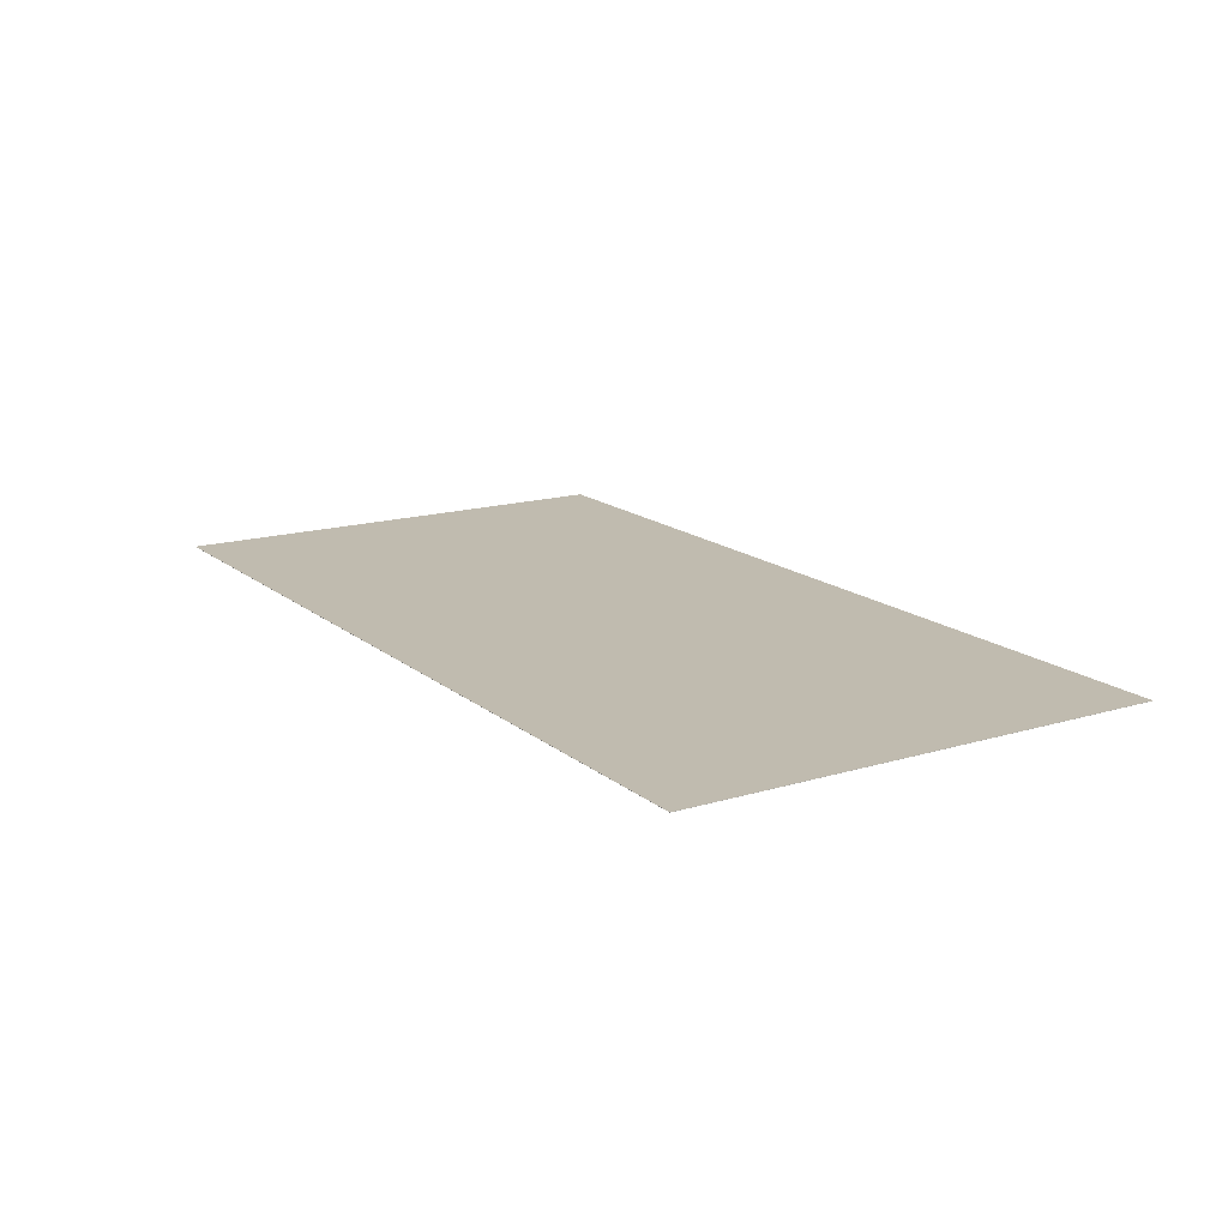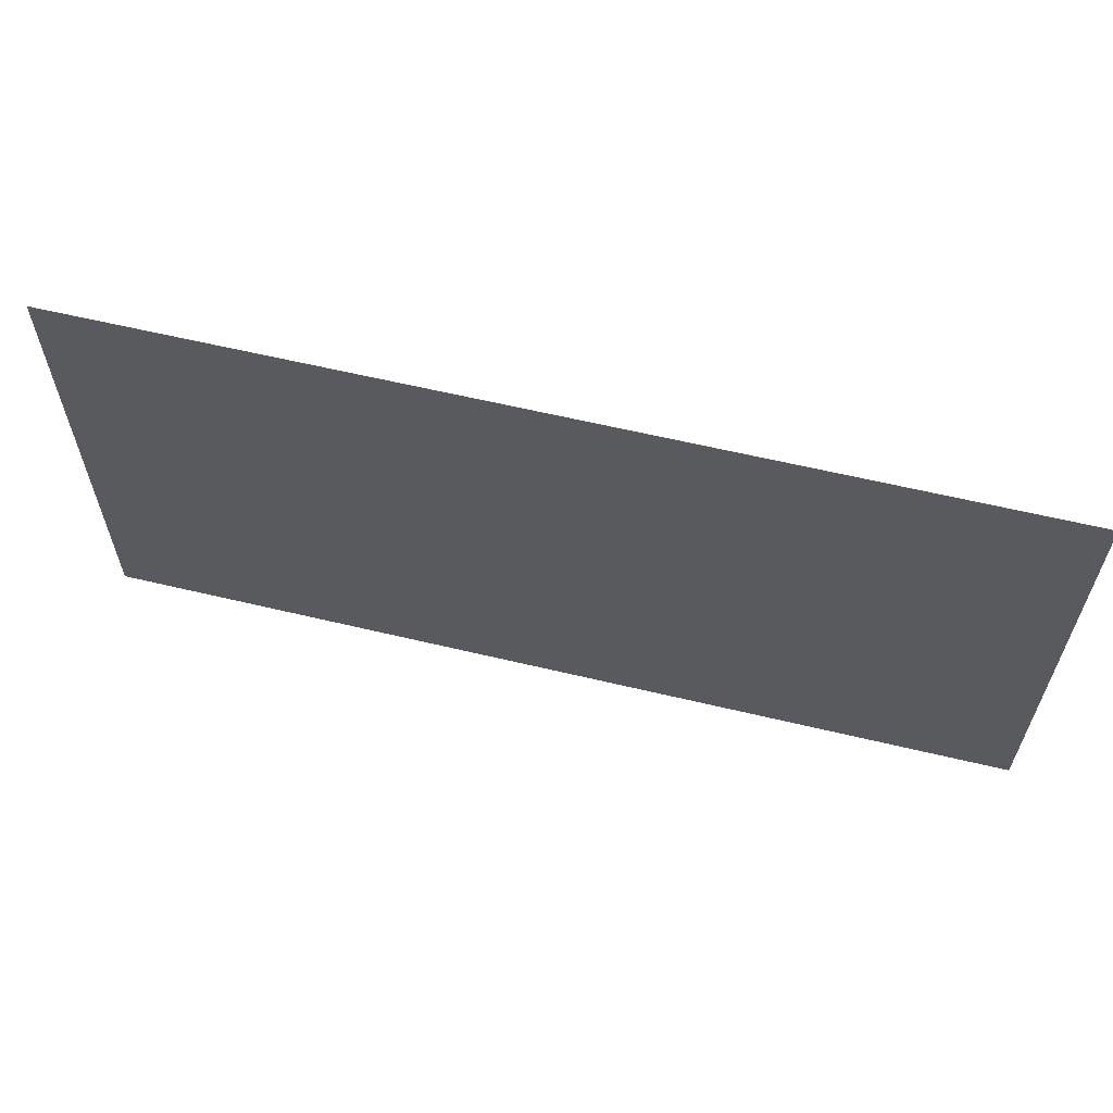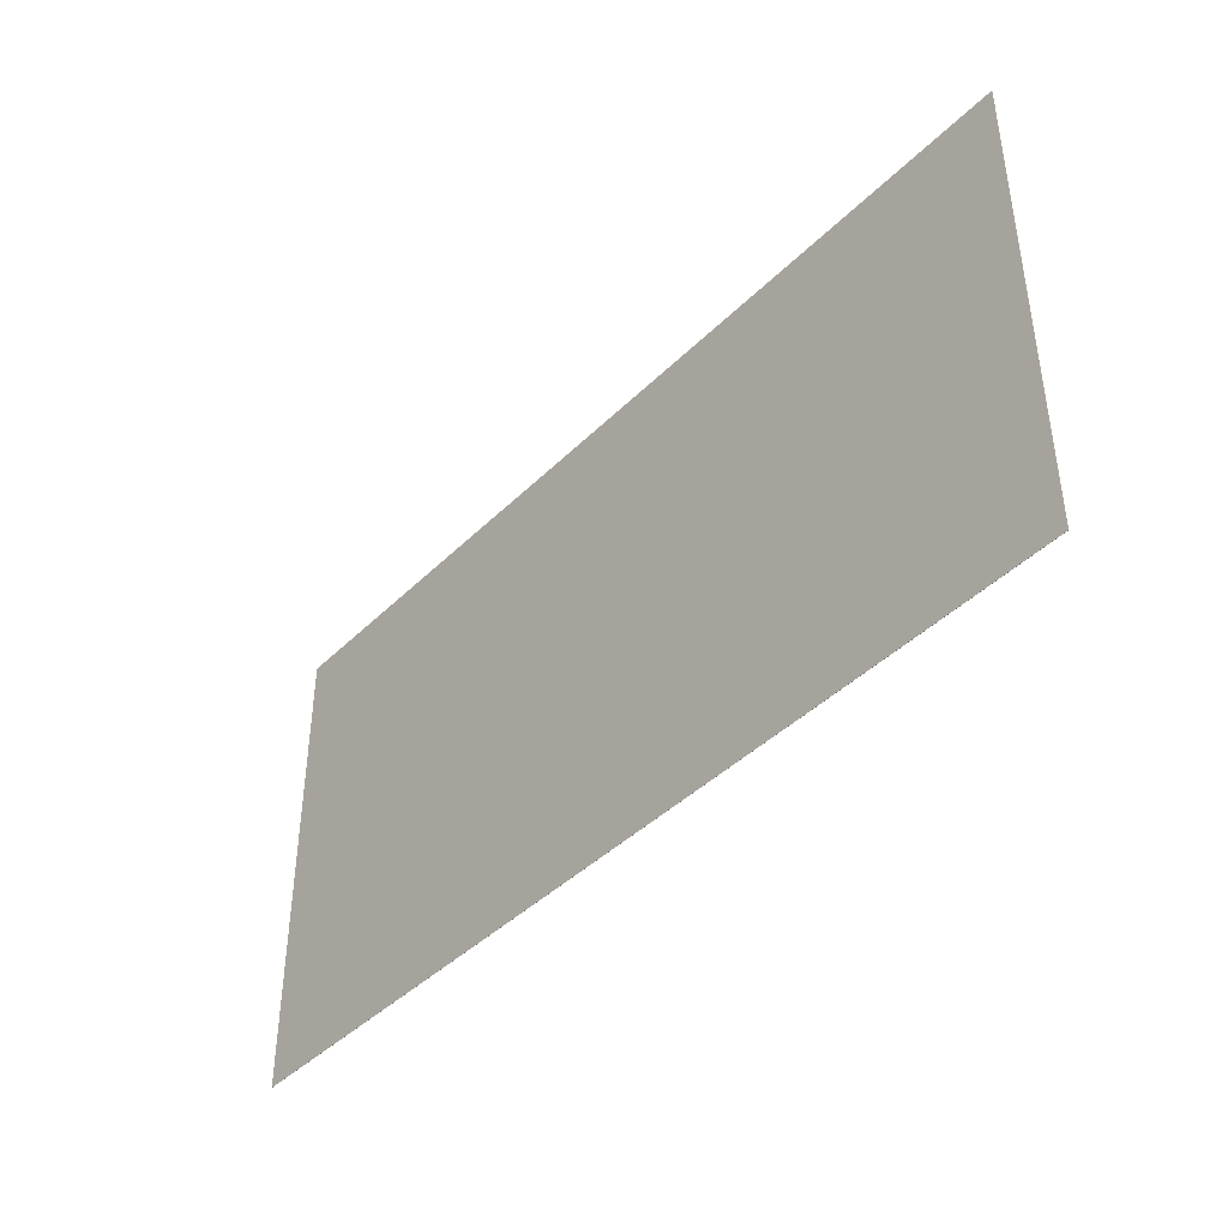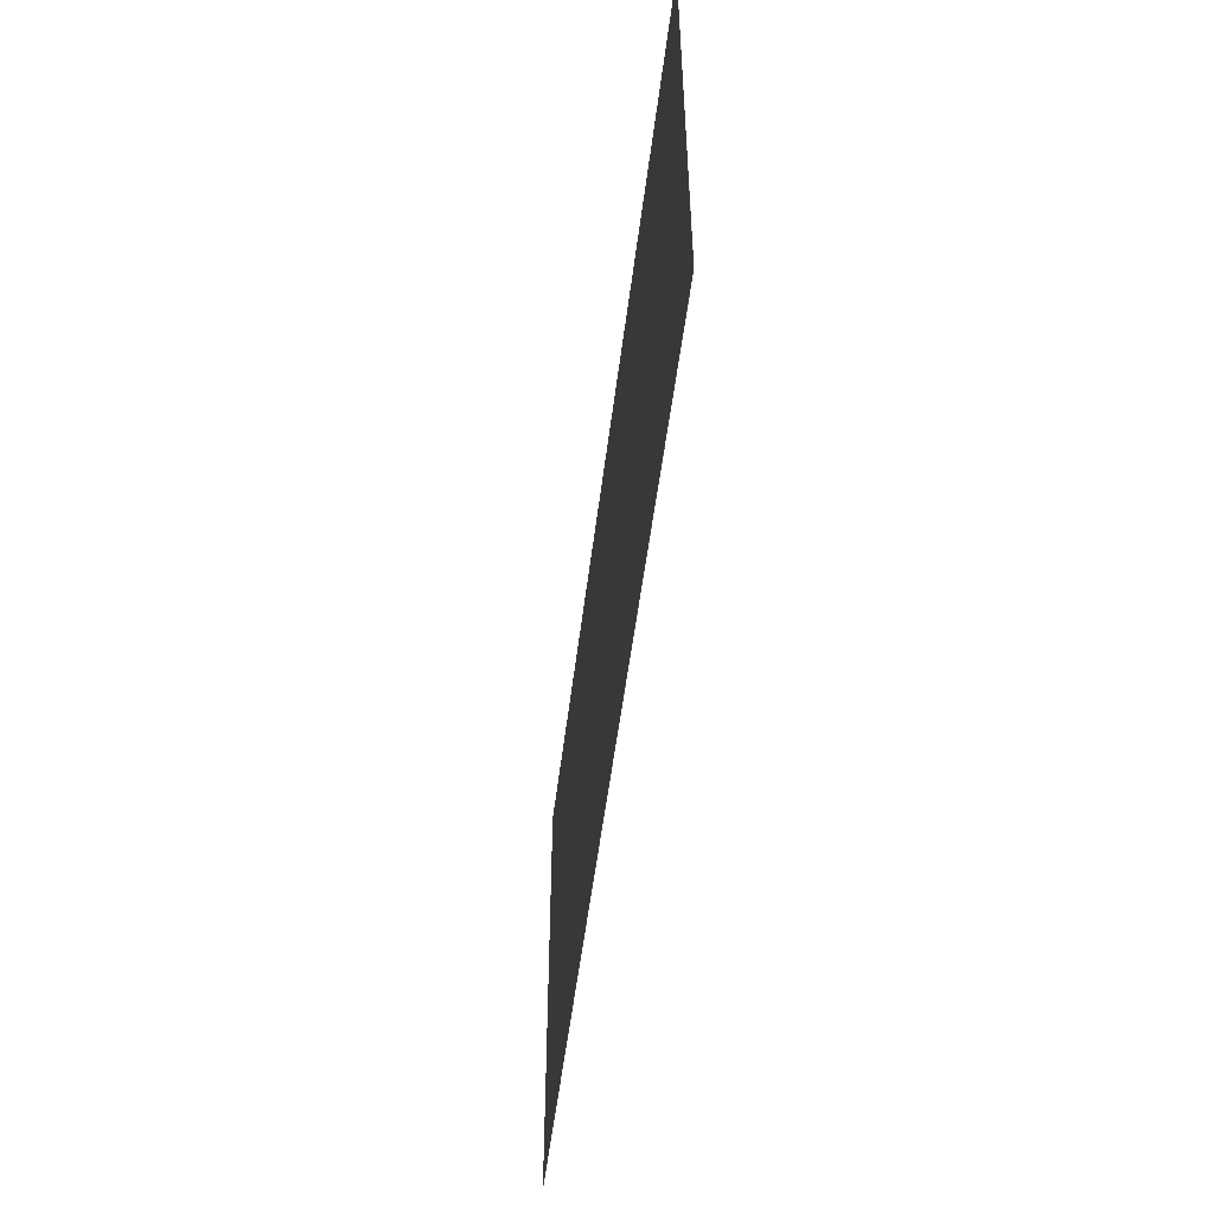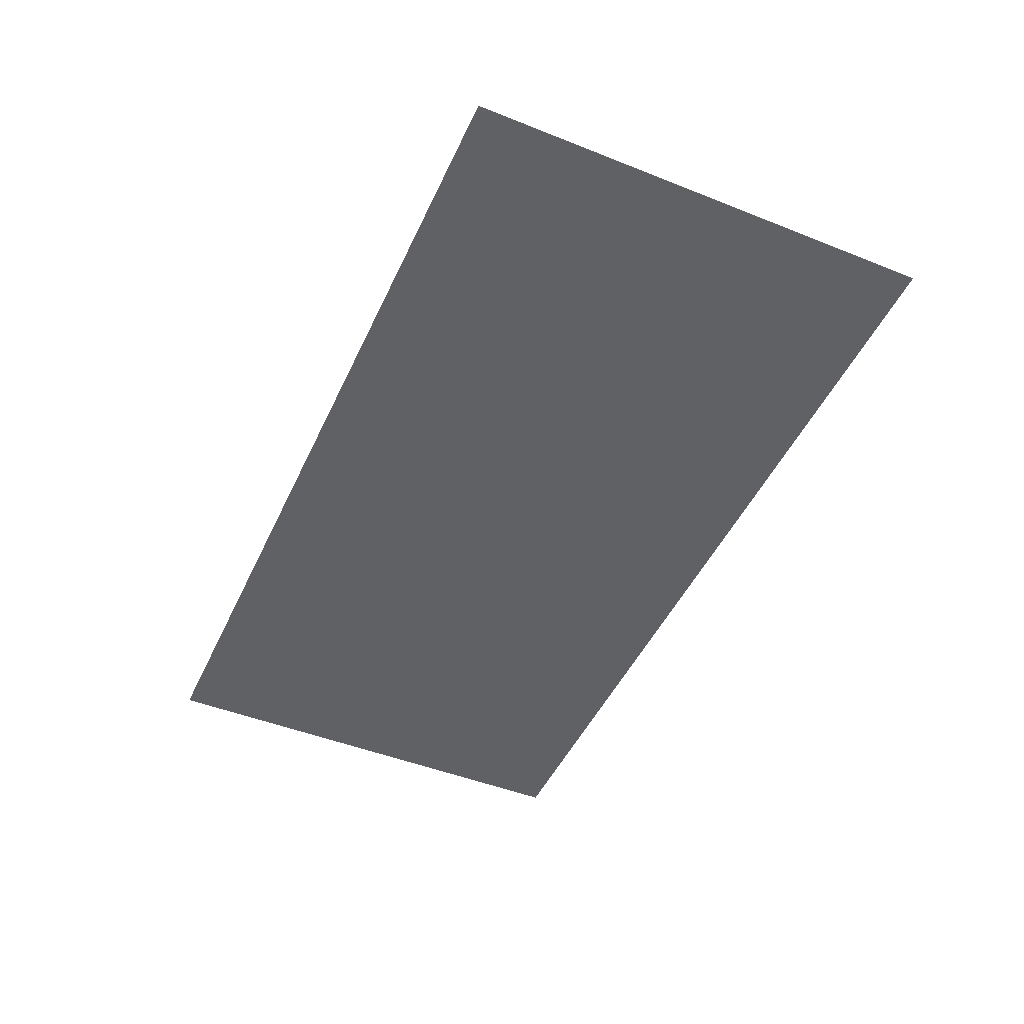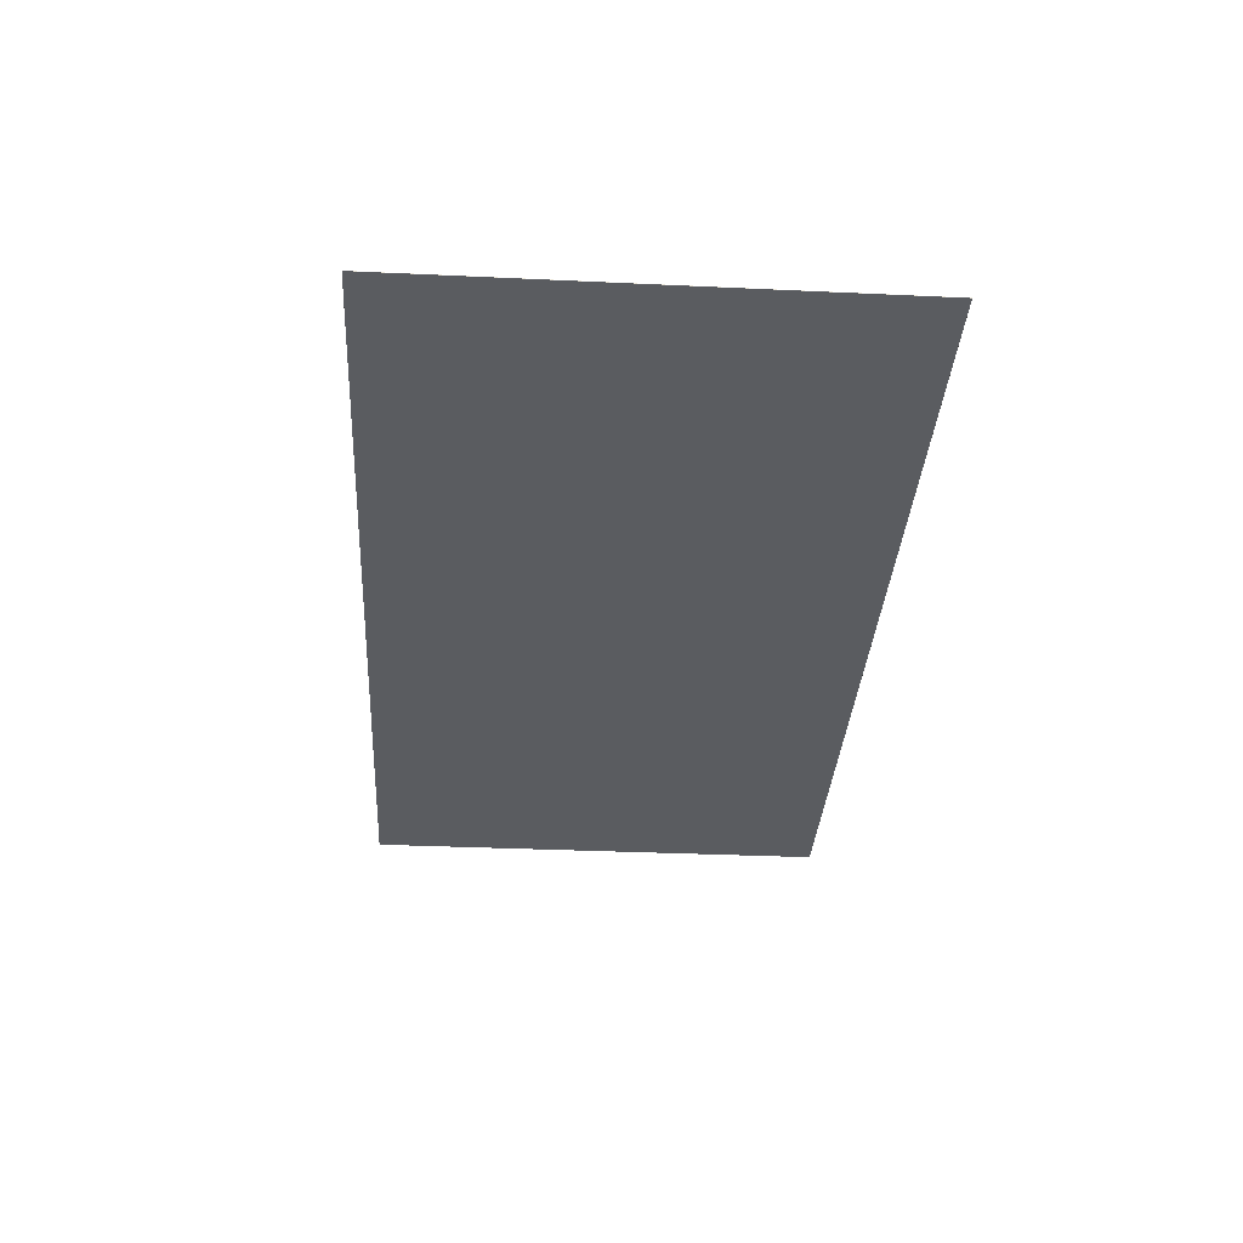
<metadata>
{"format":"obj","ext":"obj","renderer":"f3d","projection":"perspective","resolution":1024,"background":"white","views":[{"elev":15.9,"azim":58.0,"up":"+Z"},{"elev":61.2,"azim":-166.3,"up":"+Y"},{"elev":-41.9,"azim":49.6,"up":"+Y"},{"elev":-52.8,"azim":-97.0,"up":"+Y"},{"elev":-47.5,"azim":-114.1,"up":"+Z"},{"elev":-33.9,"azim":86.4,"up":"+Z"}]}
</metadata>
<code>
g default
v -4.32 0.1547 0.000752
v 4.32 0.1547 0.000752
v -4.32 4.668 0.000752
v 4.32 4.668 0.000752
v -4.32 4.668 -0.000752
v 4.32 4.668 -0.000752
v -4.32 0.1547 -0.000752
v 4.32 0.1547 -0.000752
g pCube1
f 1 2 3
f 3 2 4
f 3 4 5
f 5 4 6
f 5 6 7
f 7 6 8
f 7 8 1
f 1 8 2
f 2 8 4
f 4 8 6
f 7 1 5
f 5 1 3

</code>
